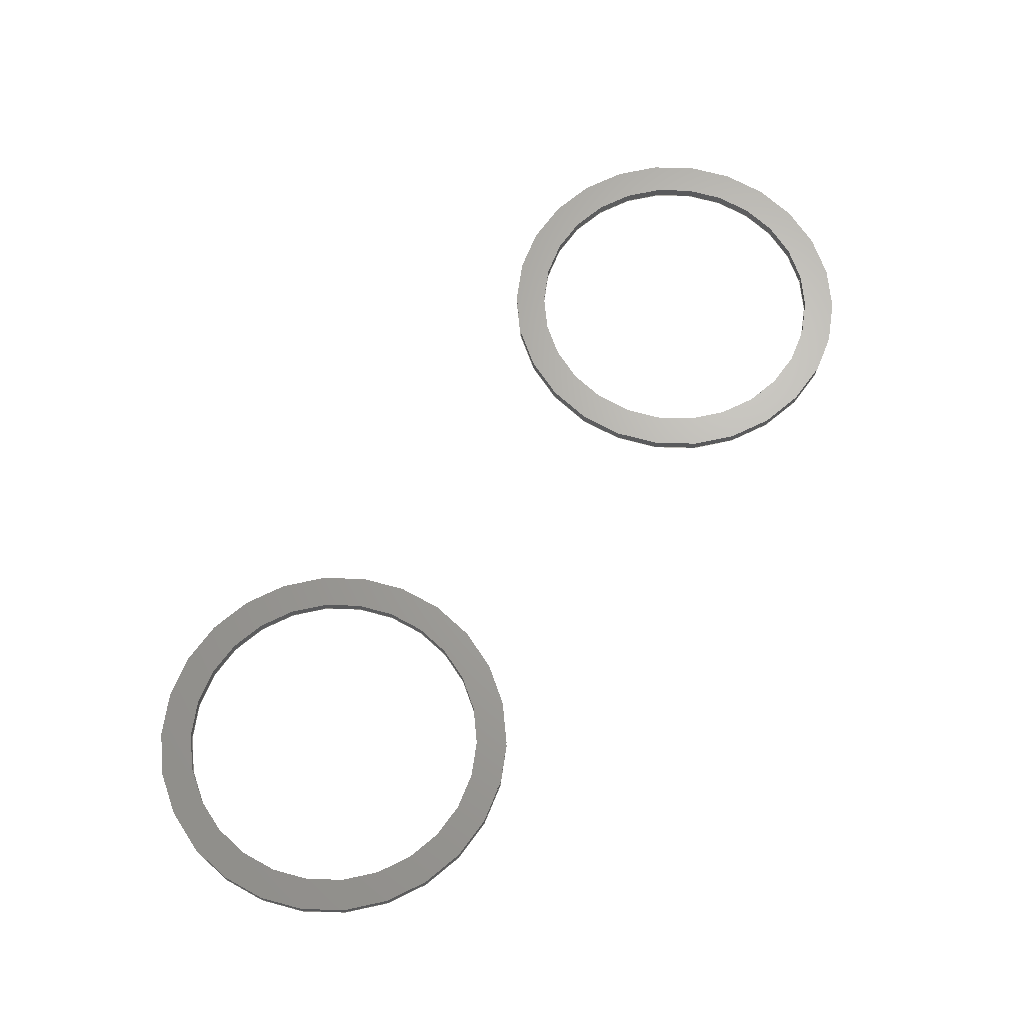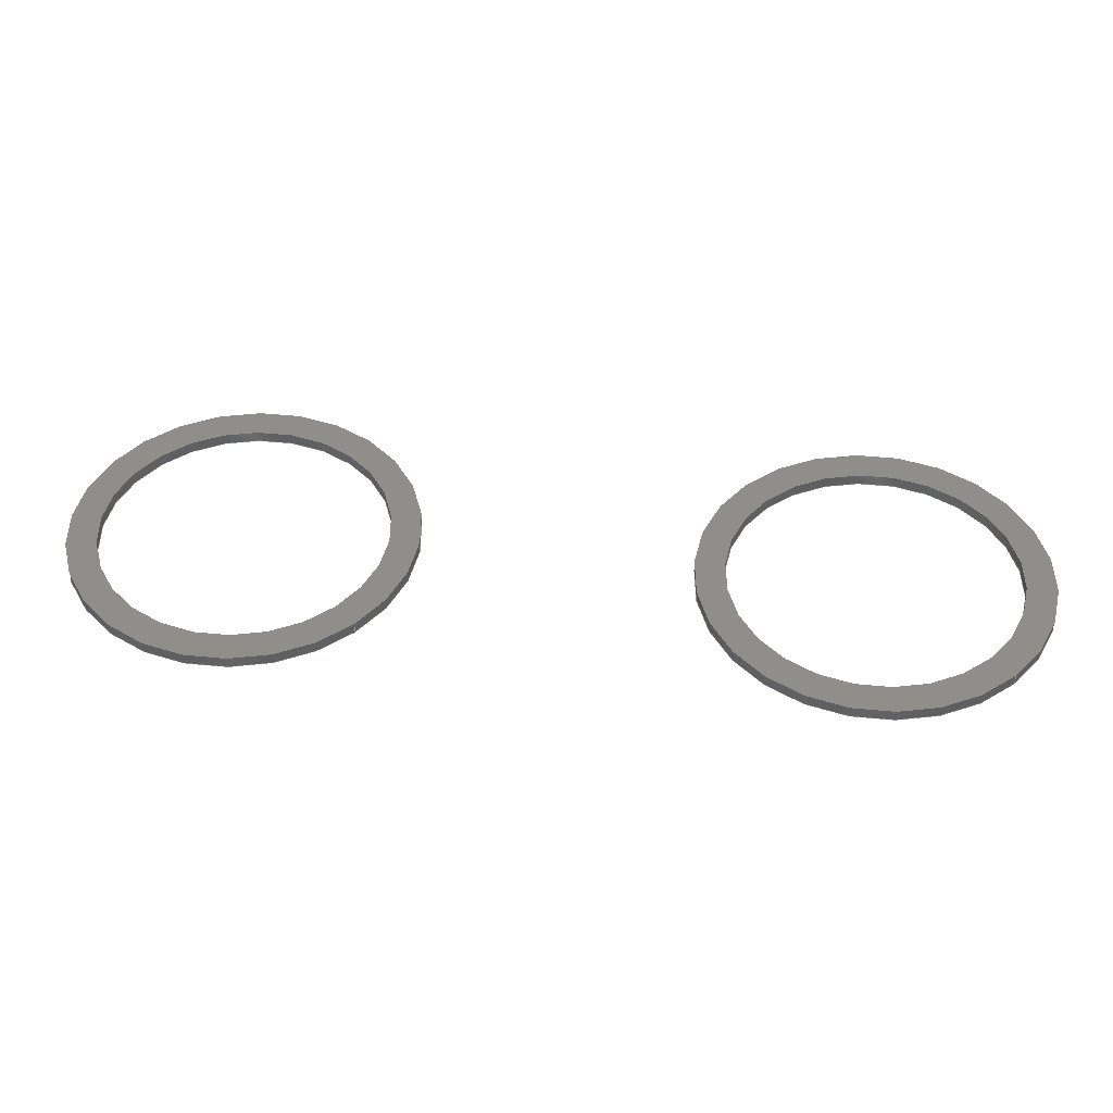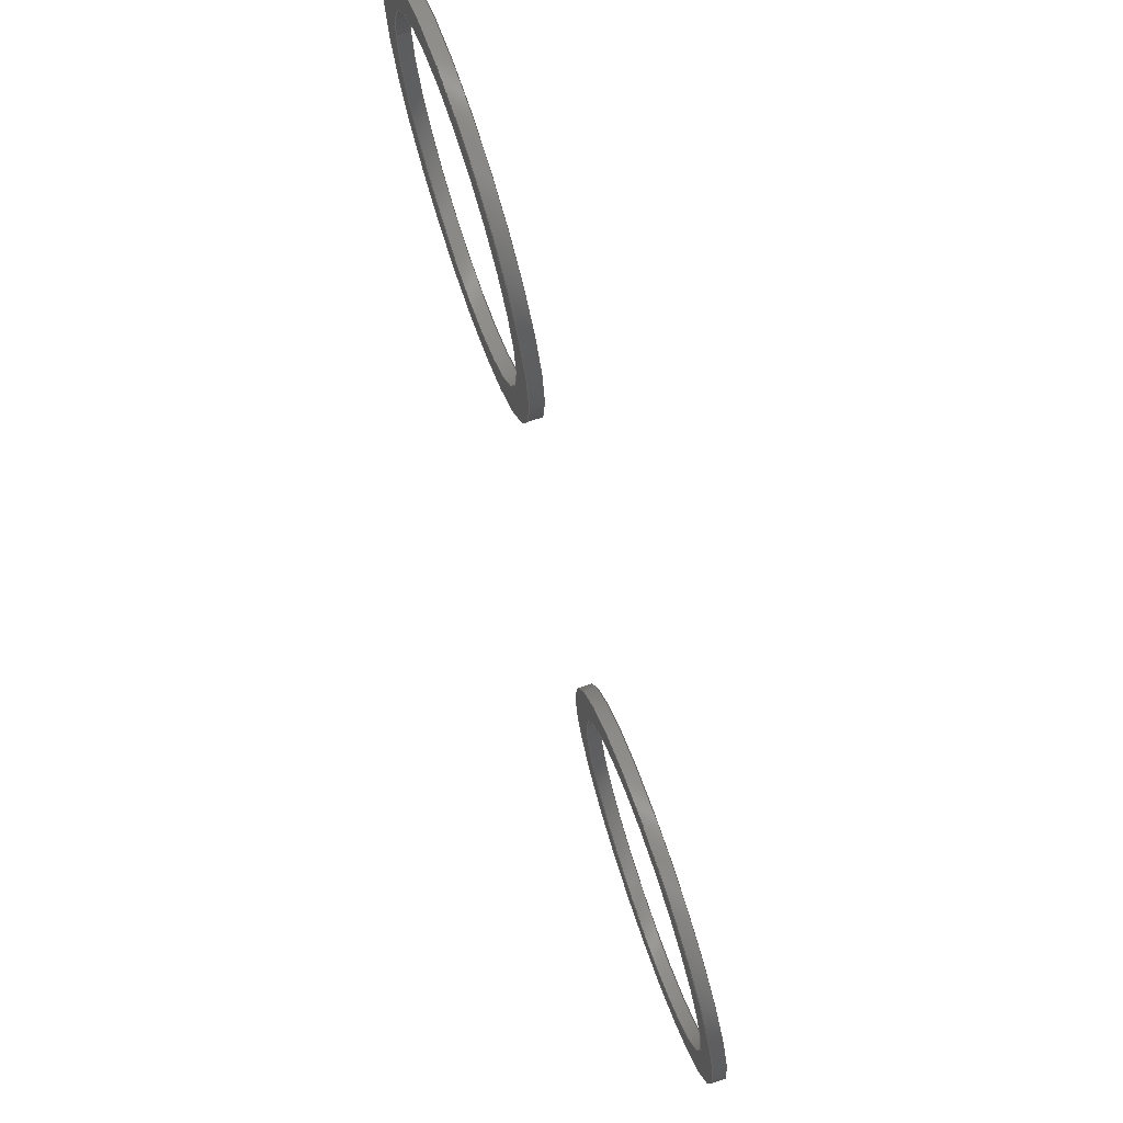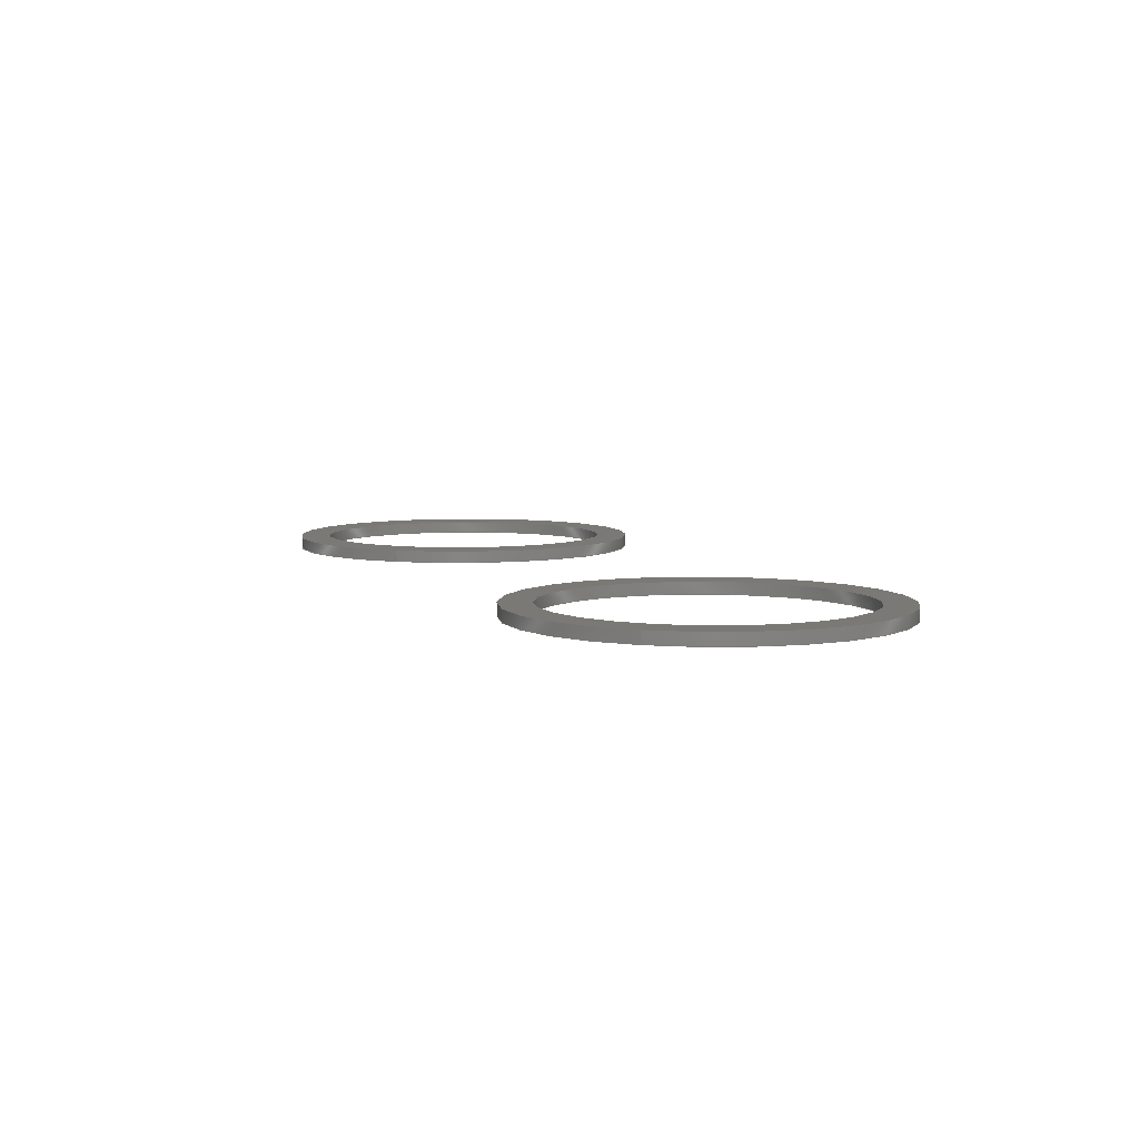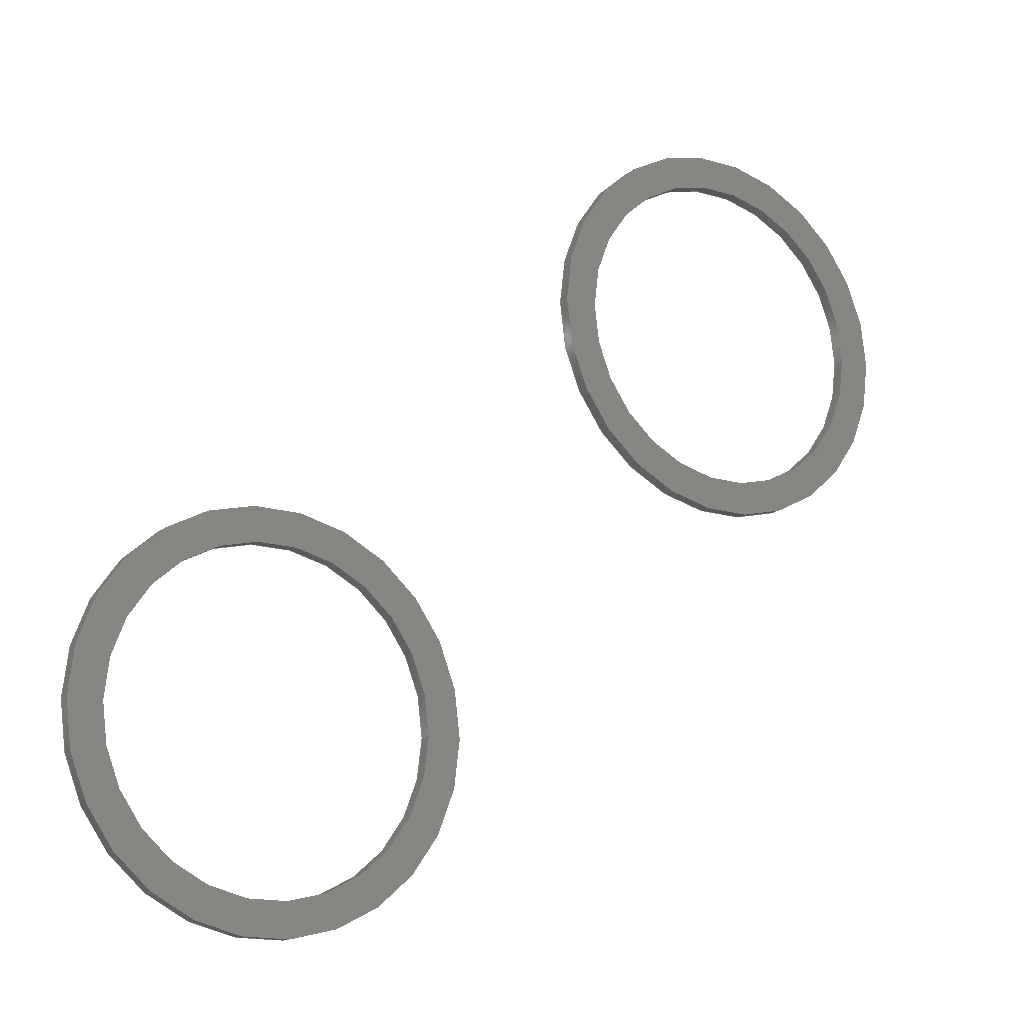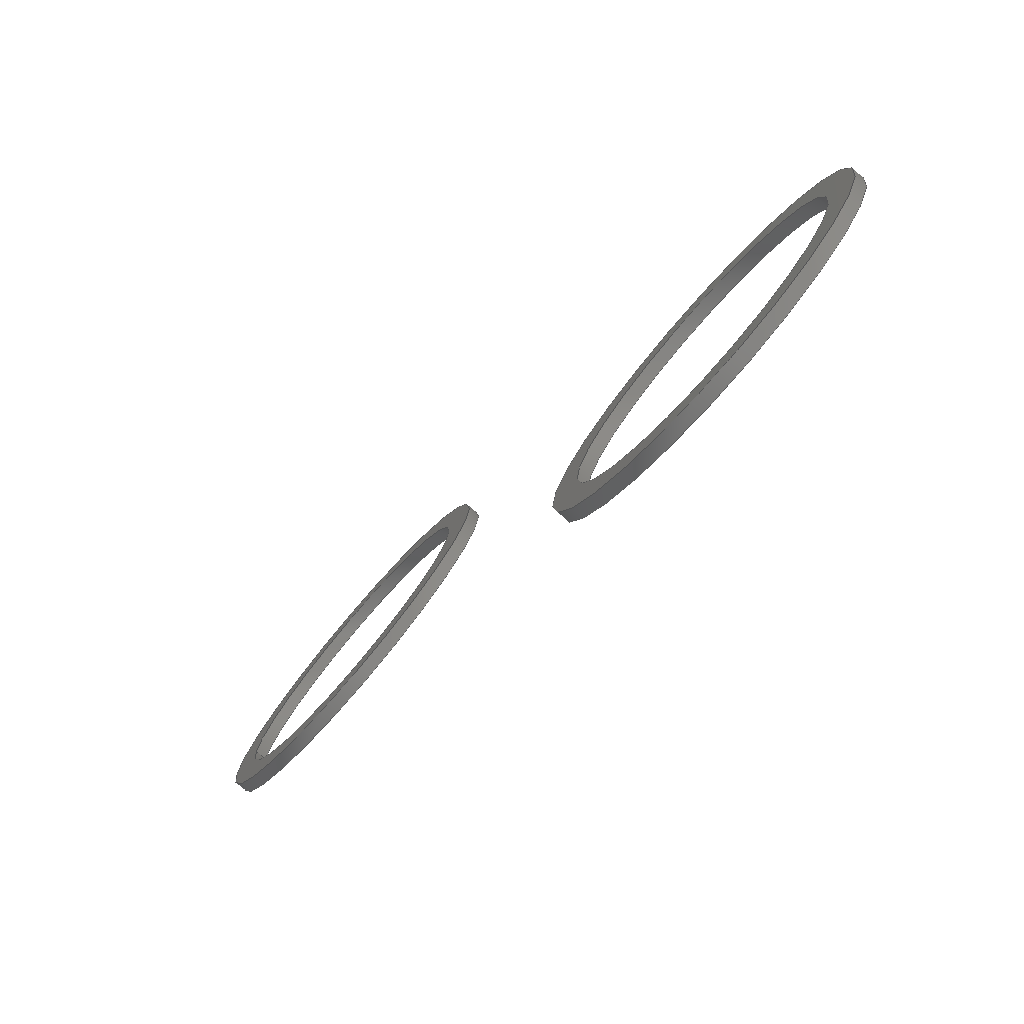
<metadata>
{"format":"step","ext":"step","renderer":"f3d","projection":"perspective","resolution":1024,"background":"white","views":[{"elev":66.9,"azim":-12.4,"up":"+Z"},{"elev":44.3,"azim":48.1,"up":"+Z"},{"elev":72.2,"azim":-108.7,"up":"+Y"},{"elev":6.5,"azim":110.3,"up":"+Z"},{"elev":-15.6,"azim":-32.2,"up":"+Y"},{"elev":-78.6,"azim":-130.8,"up":"+Y"}]}
</metadata>
<code>
ISO-10303-21;
DATA;
#1=SHAPE_REPRESENTATION_RELATIONSHIP('','',#115,#3);
#2=SHAPE_REPRESENTATION_RELATIONSHIP('','',#116,#4);
#3=ADVANCED_BREP_SHAPE_REPRESENTATION('',(#111),#199);
#4=ADVANCED_BREP_SHAPE_REPRESENTATION('',(#112),#200);
#5=PLANE('',#124);
#6=PLANE('',#125);
#7=PLANE('',#133);
#8=PLANE('',#134);
#9=ORIENTED_EDGE('',*,*,#25,.T.);
#10=ORIENTED_EDGE('',*,*,#26,.F.);
#11=ORIENTED_EDGE('',*,*,#27,.F.);
#12=ORIENTED_EDGE('',*,*,#28,.T.);
#13=ORIENTED_EDGE('',*,*,#25,.F.);
#14=ORIENTED_EDGE('',*,*,#27,.T.);
#15=ORIENTED_EDGE('',*,*,#26,.T.);
#16=ORIENTED_EDGE('',*,*,#28,.F.);
#17=ORIENTED_EDGE('',*,*,#29,.T.);
#18=ORIENTED_EDGE('',*,*,#30,.F.);
#19=ORIENTED_EDGE('',*,*,#31,.F.);
#20=ORIENTED_EDGE('',*,*,#32,.T.);
#21=ORIENTED_EDGE('',*,*,#29,.F.);
#22=ORIENTED_EDGE('',*,*,#31,.T.);
#23=ORIENTED_EDGE('',*,*,#30,.T.);
#24=ORIENTED_EDGE('',*,*,#32,.F.);
#25=EDGE_CURVE('',#33,#33,#41,.T.);
#26=EDGE_CURVE('',#34,#34,#42,.T.);
#27=EDGE_CURVE('',#35,#35,#43,.T.);
#28=EDGE_CURVE('',#36,#36,#44,.T.);
#29=EDGE_CURVE('',#37,#37,#45,.T.);
#30=EDGE_CURVE('',#38,#38,#46,.T.);
#31=EDGE_CURVE('',#39,#39,#47,.T.);
#32=EDGE_CURVE('',#40,#40,#48,.T.);
#33=VERTEX_POINT('',#174);
#34=VERTEX_POINT('',#176);
#35=VERTEX_POINT('',#179);
#36=VERTEX_POINT('',#181);
#37=VERTEX_POINT('',#187);
#38=VERTEX_POINT('',#189);
#39=VERTEX_POINT('',#192);
#40=VERTEX_POINT('',#194);
#41=CIRCLE('',#119,0.005);
#42=CIRCLE('',#120,0.005);
#43=CIRCLE('',#122,0.006);
#44=CIRCLE('',#123,0.006);
#45=CIRCLE('',#128,0.005);
#46=CIRCLE('',#129,0.005);
#47=CIRCLE('',#131,0.006);
#48=CIRCLE('',#132,0.006);
#49=EDGE_LOOP('',(#9));
#50=EDGE_LOOP('',(#10));
#51=EDGE_LOOP('',(#11));
#52=EDGE_LOOP('',(#12));
#53=EDGE_LOOP('',(#13));
#54=EDGE_LOOP('',(#14));
#55=EDGE_LOOP('',(#15));
#56=EDGE_LOOP('',(#16));
#57=EDGE_LOOP('',(#17));
#58=EDGE_LOOP('',(#18));
#59=EDGE_LOOP('',(#19));
#60=EDGE_LOOP('',(#20));
#61=EDGE_LOOP('',(#21));
#62=EDGE_LOOP('',(#22));
#63=EDGE_LOOP('',(#23));
#64=EDGE_LOOP('',(#24));
#65=FACE_BOUND('',#49,.T.);
#66=FACE_BOUND('',#50,.T.);
#67=FACE_BOUND('',#51,.T.);
#68=FACE_BOUND('',#52,.T.);
#69=FACE_BOUND('',#53,.T.);
#70=FACE_BOUND('',#54,.T.);
#71=FACE_BOUND('',#55,.T.);
#72=FACE_BOUND('',#56,.T.);
#73=FACE_BOUND('',#57,.T.);
#74=FACE_BOUND('',#58,.T.);
#75=FACE_BOUND('',#59,.T.);
#76=FACE_BOUND('',#60,.T.);
#77=FACE_BOUND('',#61,.T.);
#78=FACE_BOUND('',#62,.T.);
#79=FACE_BOUND('',#63,.T.);
#80=FACE_BOUND('',#64,.T.);
#81=CYLINDRICAL_SURFACE('',#118,0.005);
#82=CYLINDRICAL_SURFACE('',#121,0.006);
#83=CYLINDRICAL_SURFACE('',#127,0.005);
#84=CYLINDRICAL_SURFACE('',#130,0.006);
#85=ADVANCED_FACE('',(#65,#66),#81,.F.);
#86=ADVANCED_FACE('',(#67,#68),#82,.T.);
#87=ADVANCED_FACE('',(#69,#70),#5,.T.);
#88=ADVANCED_FACE('',(#71,#72),#6,.F.);
#89=ADVANCED_FACE('',(#73,#74),#83,.F.);
#90=ADVANCED_FACE('',(#75,#76),#84,.T.);
#91=ADVANCED_FACE('',(#77,#78),#7,.T.);
#92=ADVANCED_FACE('',(#79,#80),#8,.F.);
#93=CLOSED_SHELL('',(#85,#86,#87,#88));
#94=CLOSED_SHELL('',(#89,#90,#91,#92));
#95=STYLED_ITEM('',(#97),#111);
#96=STYLED_ITEM('',(#98),#112);
#97=PRESENTATION_STYLE_ASSIGNMENT((#99));
#98=PRESENTATION_STYLE_ASSIGNMENT((#100));
#99=SURFACE_STYLE_USAGE(.BOTH.,#101);
#100=SURFACE_STYLE_USAGE(.BOTH.,#102);
#101=SURFACE_SIDE_STYLE('',(#103));
#102=SURFACE_SIDE_STYLE('',(#104));
#103=SURFACE_STYLE_FILL_AREA(#105);
#104=SURFACE_STYLE_FILL_AREA(#106);
#105=FILL_AREA_STYLE('',(#107));
#106=FILL_AREA_STYLE('',(#108));
#107=FILL_AREA_STYLE_COLOUR('',#109);
#108=FILL_AREA_STYLE_COLOUR('',#110);
#109=COLOUR_RGB('',0.6471,0.6471,0.6471);
#110=COLOUR_RGB('',0.6157,0.8118,0.9294);
#111=MANIFOLD_SOLID_BREP('Part 2',#93);
#112=MANIFOLD_SOLID_BREP('Part 1',#94);
#113=SHAPE_DEFINITION_REPRESENTATION(#209,#115);
#114=SHAPE_DEFINITION_REPRESENTATION(#210,#116);
#115=SHAPE_REPRESENTATION('Part 2',(#117),#199);
#116=SHAPE_REPRESENTATION('Part 1',(#126),#200);
#117=AXIS2_PLACEMENT_3D('',#171,#135,#136);
#118=AXIS2_PLACEMENT_3D('',#172,#137,#138);
#119=AXIS2_PLACEMENT_3D('',#173,#139,#140);
#120=AXIS2_PLACEMENT_3D('',#175,#141,#142);
#121=AXIS2_PLACEMENT_3D('',#177,#143,#144);
#122=AXIS2_PLACEMENT_3D('',#178,#145,#146);
#123=AXIS2_PLACEMENT_3D('',#180,#147,#148);
#124=AXIS2_PLACEMENT_3D('',#182,#149,#150);
#125=AXIS2_PLACEMENT_3D('',#183,#151,#152);
#126=AXIS2_PLACEMENT_3D('',#184,#153,#154);
#127=AXIS2_PLACEMENT_3D('',#185,#155,#156);
#128=AXIS2_PLACEMENT_3D('',#186,#157,#158);
#129=AXIS2_PLACEMENT_3D('',#188,#159,#160);
#130=AXIS2_PLACEMENT_3D('',#190,#161,#162);
#131=AXIS2_PLACEMENT_3D('',#191,#163,#164);
#132=AXIS2_PLACEMENT_3D('',#193,#165,#166);
#133=AXIS2_PLACEMENT_3D('',#195,#167,#168);
#134=AXIS2_PLACEMENT_3D('',#196,#169,#170);
#135=DIRECTION('',(0,0,1));
#136=DIRECTION('',(1,0,0));
#137=DIRECTION('',(0,0,-1));
#138=DIRECTION('',(-1,0,0));
#139=DIRECTION('',(0,0,1));
#140=DIRECTION('',(1,0,0));
#141=DIRECTION('',(0,0,1));
#142=DIRECTION('',(1,0,0));
#143=DIRECTION('',(0,0,-1));
#144=DIRECTION('',(-1,0,0));
#145=DIRECTION('',(0,0,1));
#146=DIRECTION('',(1,0,0));
#147=DIRECTION('',(0,0,1));
#148=DIRECTION('',(1,0,0));
#149=DIRECTION('',(0,0,1));
#150=DIRECTION('',(1,0,0));
#151=DIRECTION('',(0,0,1));
#152=DIRECTION('',(1,0,0));
#153=DIRECTION('',(0,0,1));
#154=DIRECTION('',(1,0,0));
#155=DIRECTION('',(0,0,-1));
#156=DIRECTION('',(-1,0,0));
#157=DIRECTION('',(0,0,1));
#158=DIRECTION('',(1,0,0));
#159=DIRECTION('',(0,0,1));
#160=DIRECTION('',(1,0,0));
#161=DIRECTION('',(0,0,-1));
#162=DIRECTION('',(-1,0,0));
#163=DIRECTION('',(0,0,1));
#164=DIRECTION('',(1,0,0));
#165=DIRECTION('',(0,0,1));
#166=DIRECTION('',(1,0,0));
#167=DIRECTION('',(0,0,1));
#168=DIRECTION('',(1,0,0));
#169=DIRECTION('',(0,0,1));
#170=DIRECTION('',(1,0,0));
#171=CARTESIAN_POINT('',(0,0,0));
#172=CARTESIAN_POINT('',(0.01584,0.01425,0.0004));
#173=CARTESIAN_POINT('',(0.01584,0.01425,0.0004));
#174=CARTESIAN_POINT('',(0.02084,0.01425,0.0004));
#175=CARTESIAN_POINT('',(0.01584,0.01425,0));
#176=CARTESIAN_POINT('',(0.02084,0.01425,0));
#177=CARTESIAN_POINT('',(0.01584,0.01425,0.0004));
#178=CARTESIAN_POINT('',(0.01584,0.01425,0.0004));
#179=CARTESIAN_POINT('',(0.02184,0.01425,0.0004));
#180=CARTESIAN_POINT('',(0.01584,0.01425,0));
#181=CARTESIAN_POINT('',(0.02184,0.01425,0));
#182=CARTESIAN_POINT('',(0.01584,0.01425,0.0004));
#183=CARTESIAN_POINT('',(0.01584,0.01425,0));
#184=CARTESIAN_POINT('',(0,0,0));
#185=CARTESIAN_POINT('',(0,3.062e-19,0.0004));
#186=CARTESIAN_POINT('',(0,3.062e-19,0.0004));
#187=CARTESIAN_POINT('',(0.005,3.062e-19,0.0004));
#188=CARTESIAN_POINT('',(0,3.062e-19,0));
#189=CARTESIAN_POINT('',(0.005,3.062e-19,0));
#190=CARTESIAN_POINT('',(0,3.674e-19,0.0004));
#191=CARTESIAN_POINT('',(0,3.674e-19,0.0004));
#192=CARTESIAN_POINT('',(0.006,3.674e-19,0.0004));
#193=CARTESIAN_POINT('',(0,3.674e-19,0));
#194=CARTESIAN_POINT('',(0.006,3.674e-19,0));
#195=CARTESIAN_POINT('',(0,0,0.0004));
#196=CARTESIAN_POINT('',(0,0,0));
#197=MECHANICAL_DESIGN_GEOMETRIC_PRESENTATION_REPRESENTATION('',(#95),
#199);
#198=MECHANICAL_DESIGN_GEOMETRIC_PRESENTATION_REPRESENTATION('',(#96),
#200);
#199=(
GEOMETRIC_REPRESENTATION_CONTEXT(3)
GLOBAL_UNCERTAINTY_ASSIGNED_CONTEXT((#201))
GLOBAL_UNIT_ASSIGNED_CONTEXT((#207,#205,#203))
REPRESENTATION_CONTEXT('Part 2','TOP_LEVEL_ASSEMBLY_PART')
);
#200=(
GEOMETRIC_REPRESENTATION_CONTEXT(3)
GLOBAL_UNCERTAINTY_ASSIGNED_CONTEXT((#202))
GLOBAL_UNIT_ASSIGNED_CONTEXT((#208,#206,#204))
REPRESENTATION_CONTEXT('Part 1','TOP_LEVEL_ASSEMBLY_PART')
);
#201=UNCERTAINTY_MEASURE_WITH_UNIT(LENGTH_MEASURE(5e-06),#207,
'DISTANCE_ACCURACY_VALUE','Maximum Tolerance applied to model');
#202=UNCERTAINTY_MEASURE_WITH_UNIT(LENGTH_MEASURE(5e-06),#208,
'DISTANCE_ACCURACY_VALUE','Maximum Tolerance applied to model');
#203=(
NAMED_UNIT(*)
SI_UNIT($,.STERADIAN.)
SOLID_ANGLE_UNIT()
);
#204=(
NAMED_UNIT(*)
SI_UNIT($,.STERADIAN.)
SOLID_ANGLE_UNIT()
);
#205=(
NAMED_UNIT(*)
PLANE_ANGLE_UNIT()
SI_UNIT($,.RADIAN.)
);
#206=(
NAMED_UNIT(*)
PLANE_ANGLE_UNIT()
SI_UNIT($,.RADIAN.)
);
#207=(
LENGTH_UNIT()
NAMED_UNIT(*)
SI_UNIT($,.METRE.)
);
#208=(
LENGTH_UNIT()
NAMED_UNIT(*)
SI_UNIT($,.METRE.)
);
#209=PRODUCT_DEFINITION_SHAPE('','',#211);
#210=PRODUCT_DEFINITION_SHAPE('','',#212);
#211=PRODUCT_DEFINITION('','',#215,#213);
#212=PRODUCT_DEFINITION('','',#216,#214);
#213=PRODUCT_DEFINITION_CONTEXT('',#227,'design');
#214=PRODUCT_DEFINITION_CONTEXT('',#228,'design');
#215=PRODUCT_DEFINITION_FORMATION_WITH_SPECIFIED_SOURCE('','',#219,
 .NOT_KNOWN.);
#216=PRODUCT_DEFINITION_FORMATION_WITH_SPECIFIED_SOURCE('','',#220,
 .NOT_KNOWN.);
#217=PRODUCT_RELATED_PRODUCT_CATEGORY('','',(#219));
#218=PRODUCT_RELATED_PRODUCT_CATEGORY('','',(#220));
#219=PRODUCT('Part 2','Part 2','Part 2',(#223));
#220=PRODUCT('Part 1','Part 1','Part 1',(#224));
#221=PRODUCT_CATEGORY('','');
#222=PRODUCT_CATEGORY('','');
#223=PRODUCT_CONTEXT('',#227,'mechanical');
#224=PRODUCT_CONTEXT('',#228,'mechanical');
#225=APPLICATION_PROTOCOL_DEFINITION('international standard',
'ap242_managed_model_based_3d_engineering',2011,#227);
#226=APPLICATION_PROTOCOL_DEFINITION('international standard',
'ap242_managed_model_based_3d_engineering',2011,#228);
#227=APPLICATION_CONTEXT('managed model based 3d engineering');
#228=APPLICATION_CONTEXT('managed model based 3d engineering');
ENDSEC;
END-ISO-10303-21;

</code>
